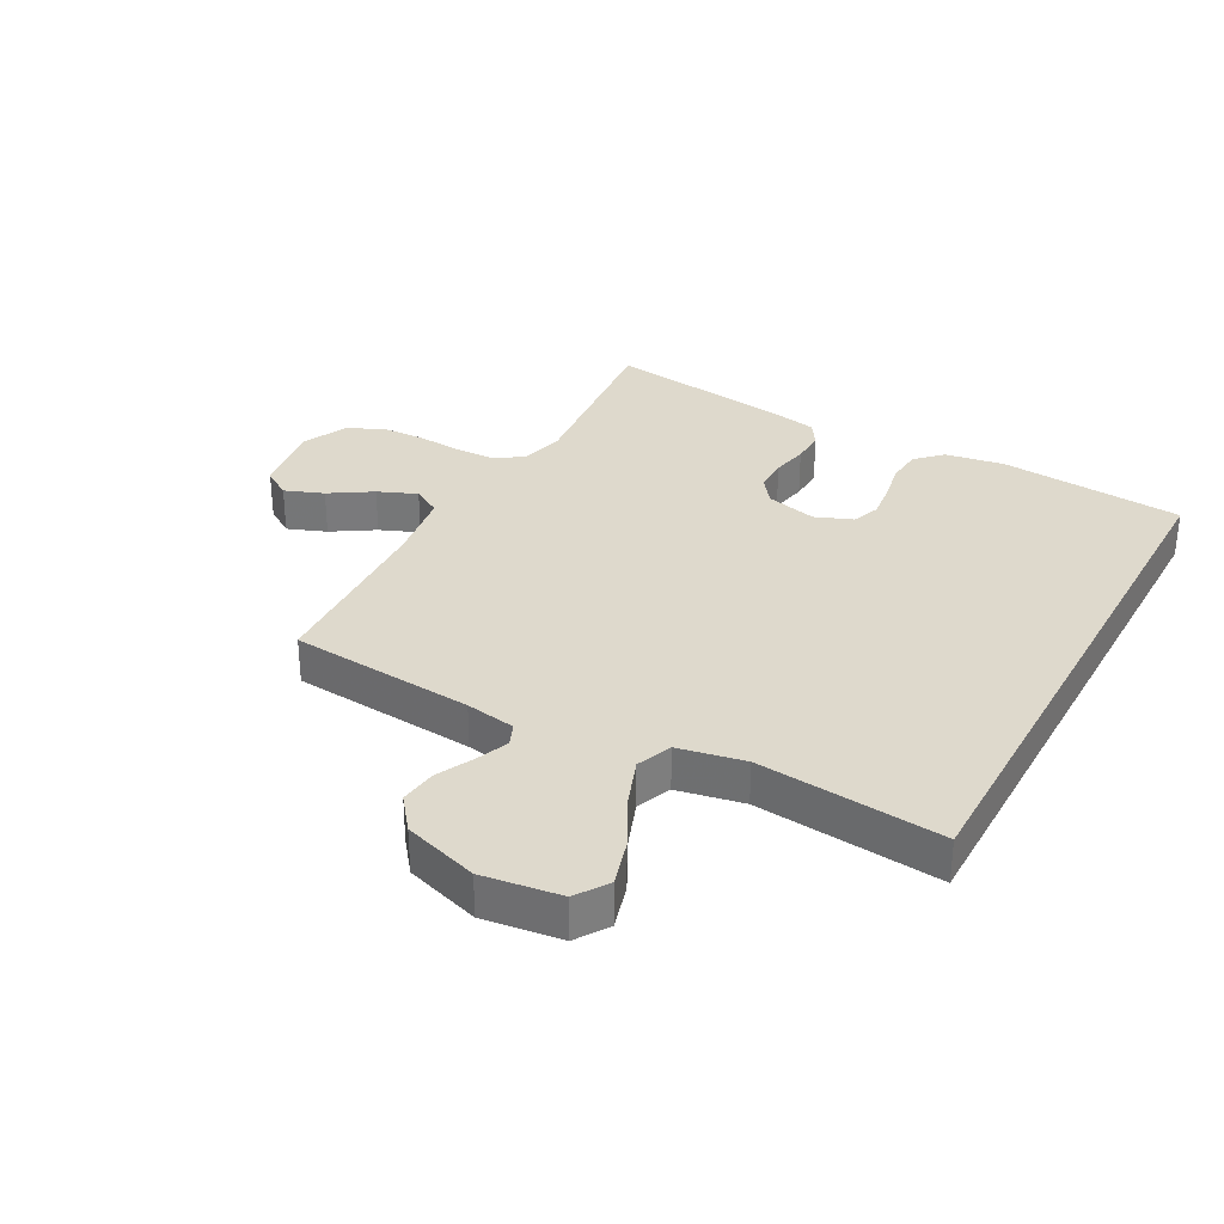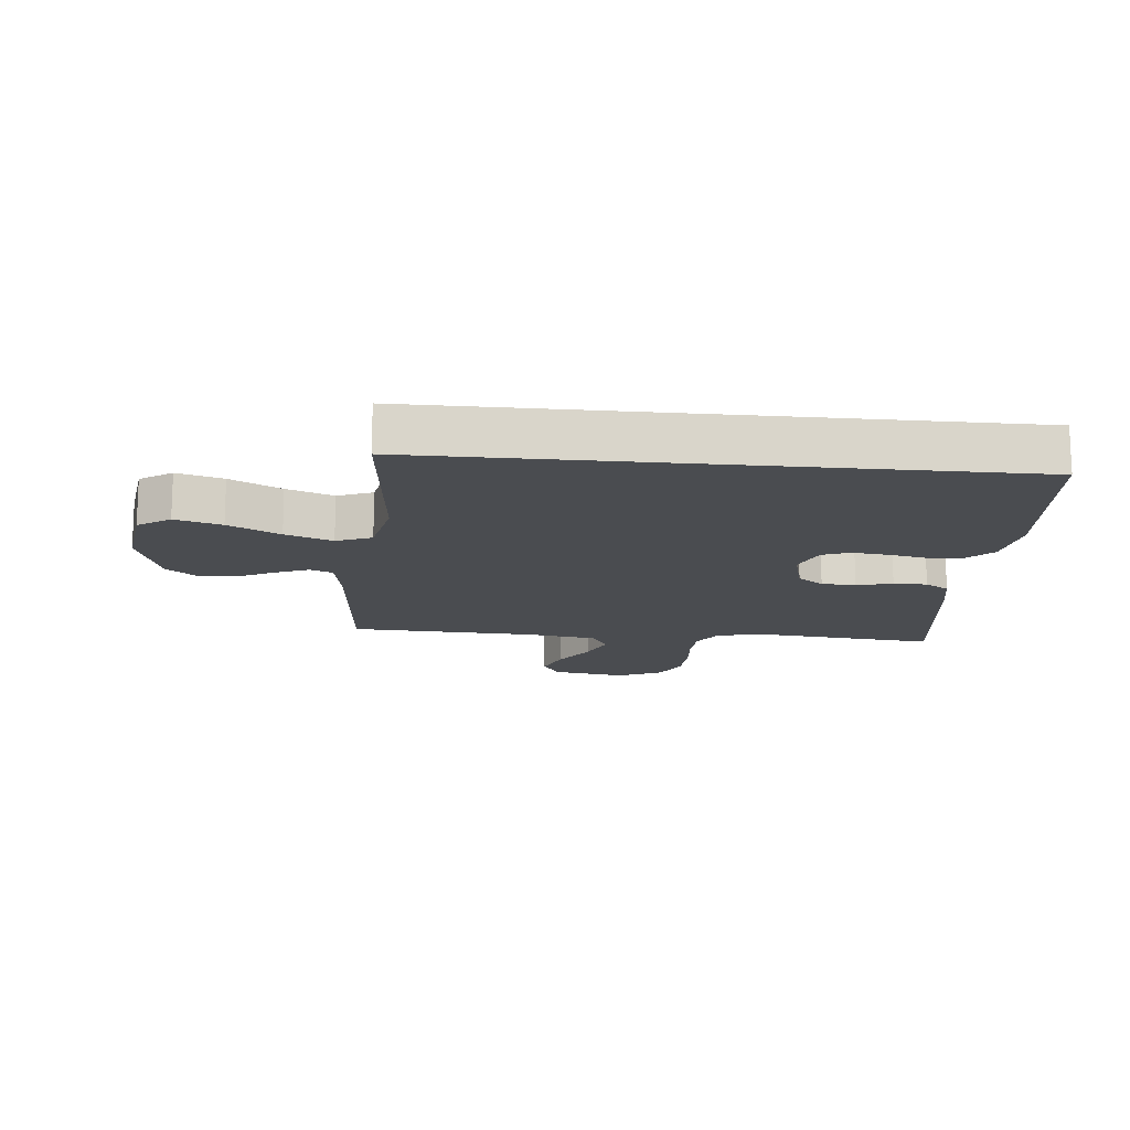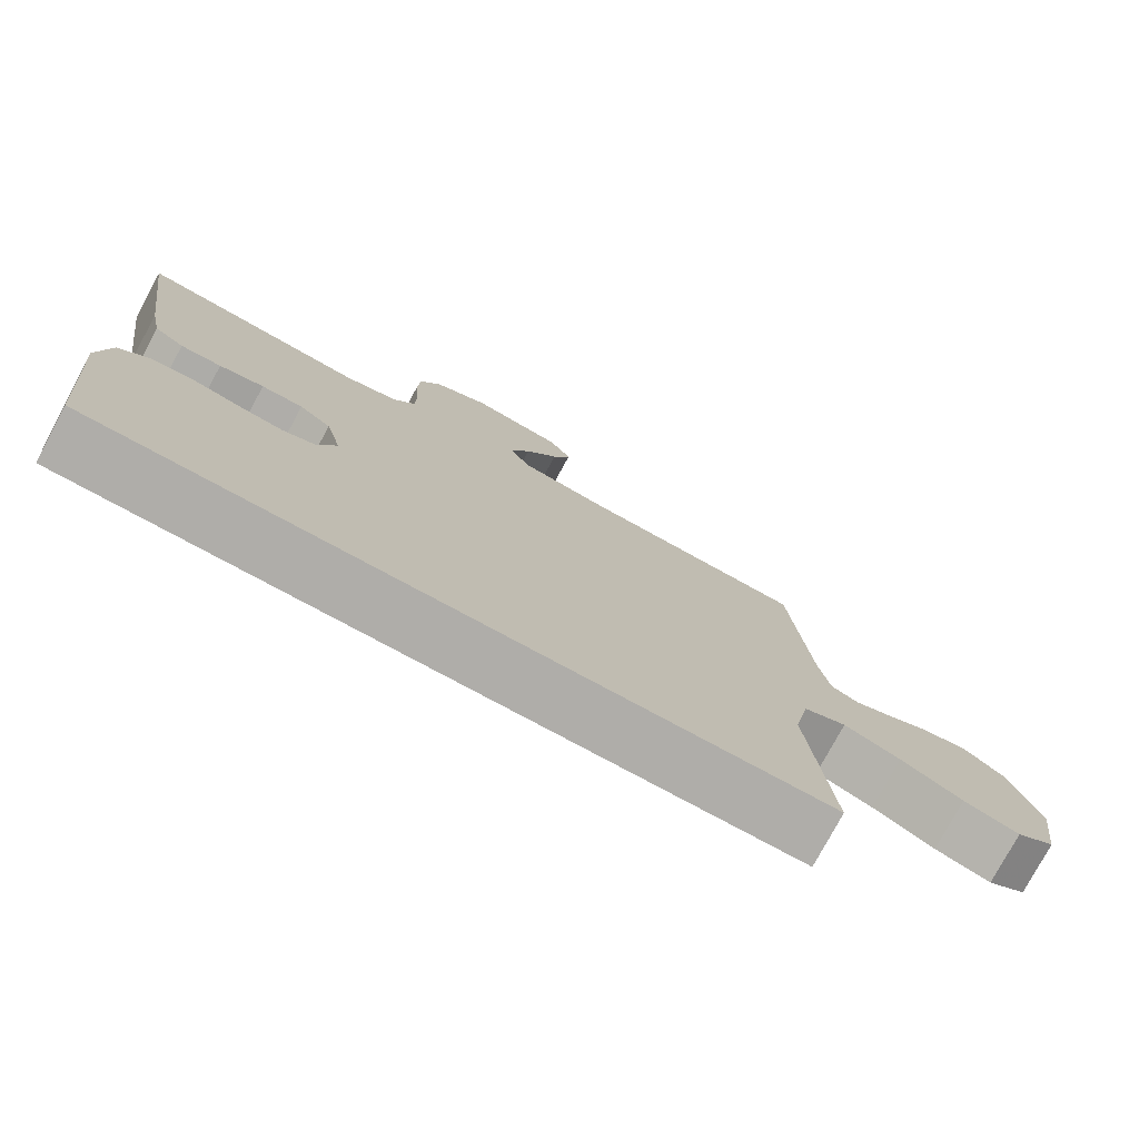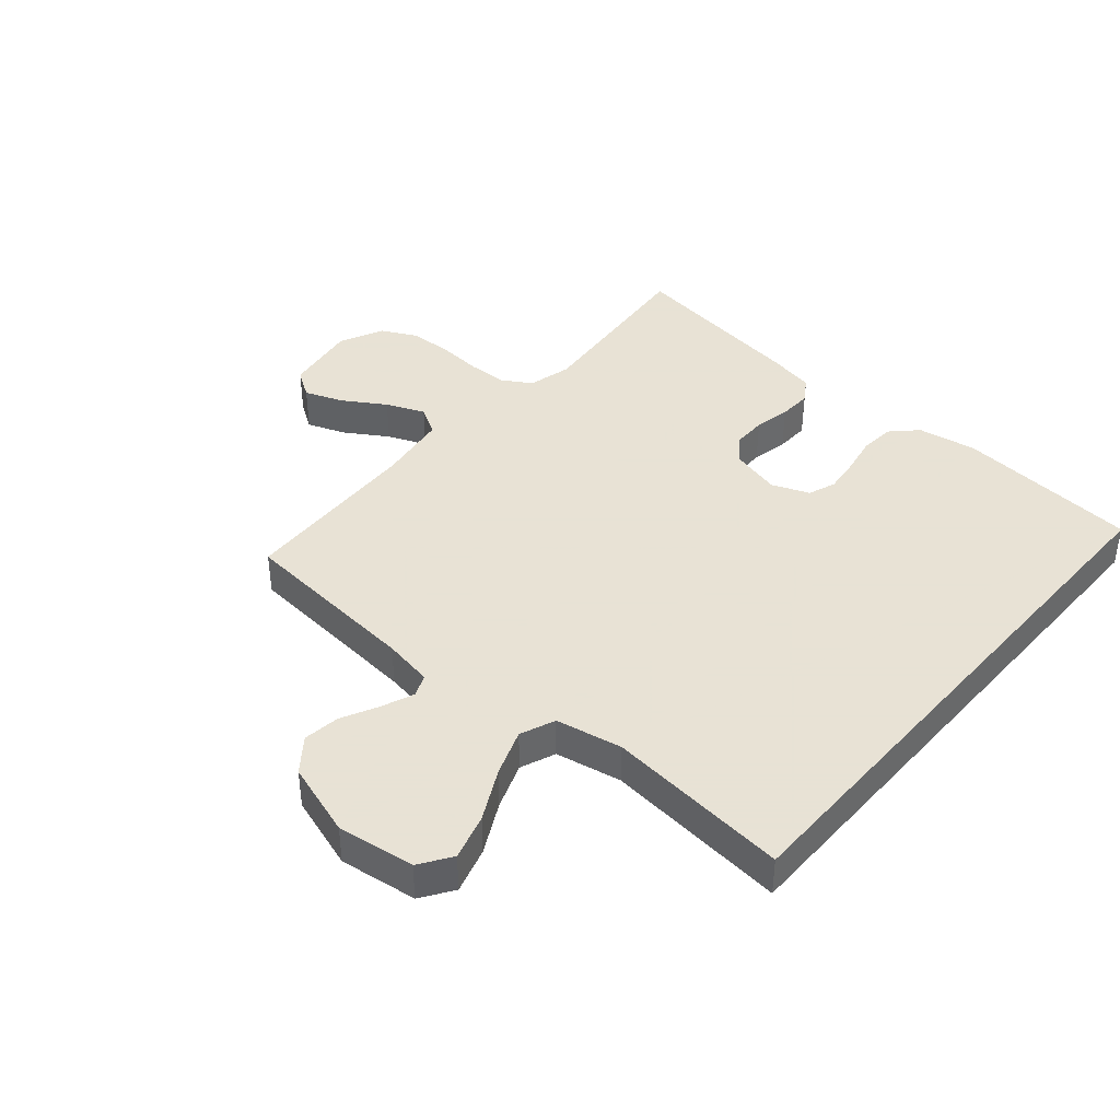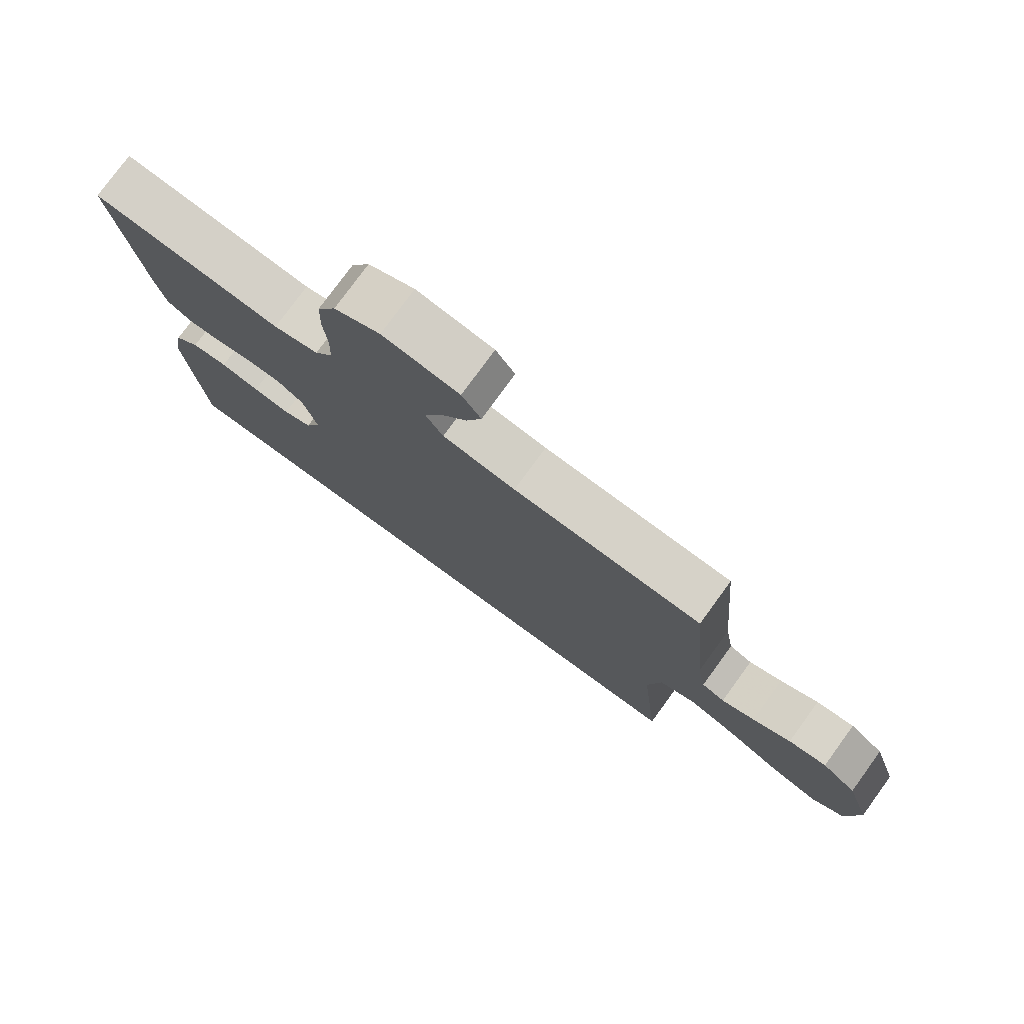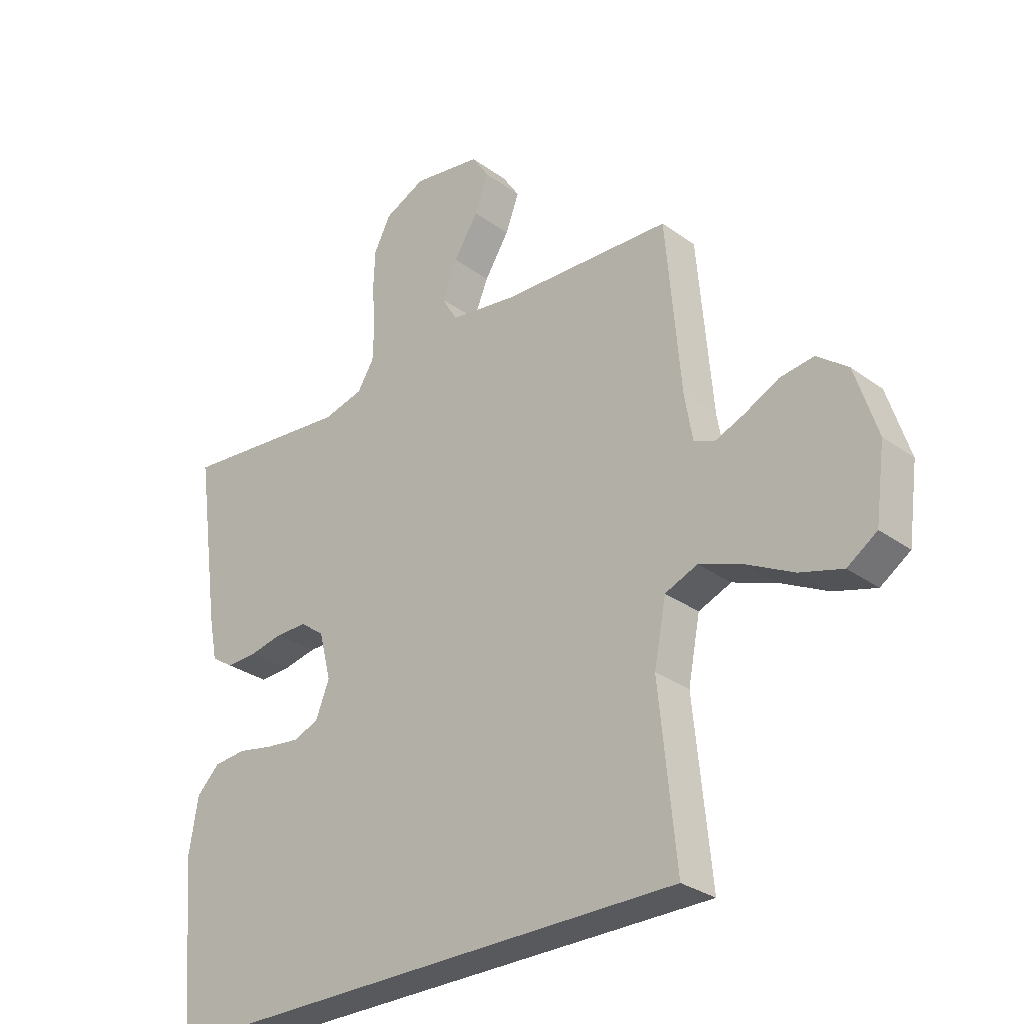
<metadata>
{"format":"obj","ext":"obj","renderer":"f3d","projection":"perspective","resolution":1024,"background":"white","views":[{"elev":32.1,"azim":118.5,"up":"+Y"},{"elev":-14.9,"azim":174.4,"up":"+Y"},{"elev":-77.4,"azim":-28.4,"up":"+Z"},{"elev":40.6,"azim":130.7,"up":"+Y"},{"elev":77.6,"azim":36.1,"up":"+Z"},{"elev":-29.6,"azim":43.3,"up":"+Z"}]}
</metadata>
<code>
v 0.5 0.07 0.5
v 0.526 0.07 0.2
v 0.54 0.07 0.119
v 0.576 0.07 0.104
v 0.628 0.07 0.125
v 0.688 0.07 0.155
v 0.748 0.07 0.163
v 0.802 0.07 0.121
v 0.841 0.07 0
v 0.824 0.07 -0.127
v 0.772 0.07 -0.162
v 0.697 0.07 -0.14
v 0.614 0.07 -0.097
v 0.538 0.07 -0.069
v 0.481 0.07 -0.092
v 0.46 0.07 -0.2
v 0.49 0.07 -0.5
v -0.45 0.07 -0.5
v -0.476 0.07 -0.2
v -0.46 0.07 -0.104
v -0.42 0.07 -0.064
v -0.363 0.07 -0.059
v -0.301 0.07 -0.071
v -0.242 0.07 -0.078
v -0.197 0.07 -0.061
v -0.173 0.07 0
v -0.194 0.07 0.083
v -0.236 0.07 0.114
v -0.291 0.07 0.114
v -0.35 0.07 0.102
v -0.404 0.07 0.1
v -0.443 0.07 0.125
v -0.458 0.07 0.2
v -0.5 0.07 0.5
v -0.2 0.07 0.471
v -0.129 0.07 0.489
v -0.1 0.07 0.536
v -0.098 0.07 0.601
v -0.104 0.07 0.674
v -0.101 0.07 0.744
v -0.072 0.07 0.801
v 0 0.07 0.835
v 0.12 0.07 0.816
v 0.15 0.07 0.77
v 0.126 0.07 0.707
v 0.083 0.07 0.639
v 0.057 0.07 0.576
v 0.084 0.07 0.53
v 0.2 0.07 0.513
v 0.5 0 0.5
v 0.526 0 0.2
v 0.54 0 0.119
v 0.576 0 0.104
v 0.628 0 0.125
v 0.688 0 0.155
v 0.748 0 0.163
v 0.802 0 0.121
v 0.841 0 0
v 0.824 0 -0.127
v 0.772 0 -0.162
v 0.697 0 -0.14
v 0.614 0 -0.097
v 0.538 0 -0.069
v 0.481 0 -0.092
v 0.46 0 -0.2
v 0.49 0 -0.5
v -0.45 0 -0.5
v -0.476 0 -0.2
v -0.46 0 -0.104
v -0.42 0 -0.064
v -0.363 0 -0.059
v -0.301 0 -0.071
v -0.242 0 -0.078
v -0.197 0 -0.061
v -0.173 0 0
v -0.194 0 0.083
v -0.236 0 0.114
v -0.291 0 0.114
v -0.35 0 0.102
v -0.404 0 0.1
v -0.443 0 0.125
v -0.458 0 0.2
v -0.5 0 0.5
v -0.2 0 0.471
v -0.129 0 0.489
v -0.1 0 0.536
v -0.098 0 0.601
v -0.104 0 0.674
v -0.101 0 0.744
v -0.072 0 0.801
v 0 0 0.835
v 0.12 0 0.816
v 0.15 0 0.77
v 0.126 0 0.707
v 0.083 0 0.639
v 0.057 0 0.576
v 0.084 0 0.53
v 0.2 0 0.513
f 43 44 45 46
f 43 46 47
f 42 43 47
f 41 42 47
f 38 39 40 41
f 37 38 41 47
f 36 37 47 48
f 32 33 34 35
f 29 30 31 32
f 28 29 32 35
f 27 28 35 36
f 20 21 22 23
f 20 23 24
f 19 20 24
f 16 17 18 19
f 15 16 19 24
f 14 15 24 25
f 10 11 12 13
f 10 13 14
f 9 10 14
f 5 6 7 8
f 4 5 8 9
f 49 1 2
f 49 2 3
f 48 49 3
f 26 27 36 48
f 26 48 3
f 25 26 3 4
f 4 9 14 25
f 95 94 93 92
f 96 95 92
f 96 92 91
f 96 91 90
f 90 89 88 87
f 96 90 87 86
f 97 96 86 85
f 84 83 82 81
f 81 80 79 78
f 84 81 78 77
f 85 84 77 76
f 72 71 70 69
f 73 72 69
f 73 69 68
f 68 67 66 65
f 73 68 65 64
f 74 73 64 63
f 62 61 60 59
f 63 62 59
f 63 59 58
f 57 56 55 54
f 58 57 54 53
f 51 50 98
f 52 51 98
f 52 98 97
f 97 85 76 75
f 52 97 75
f 53 52 75 74
f 74 63 58 53
f 1 50 51 2
f 2 51 52 3
f 3 52 53 4
f 4 53 54 5
f 5 54 55 6
f 6 55 56 7
f 7 56 57 8
f 8 57 58 9
f 9 58 59 10
f 10 59 60 11
f 11 60 61 12
f 12 61 62 13
f 13 62 63 14
f 14 63 64 15
f 15 64 65 16
f 16 65 66 17
f 17 66 67 18
f 18 67 68 19
f 19 68 69 20
f 20 69 70 21
f 21 70 71 22
f 22 71 72 23
f 23 72 73 24
f 24 73 74 25
f 25 74 75 26
f 26 75 76 27
f 27 76 77 28
f 28 77 78 29
f 29 78 79 30
f 30 79 80 31
f 31 80 81 32
f 32 81 82 33
f 33 82 83 34
f 34 83 84 35
f 35 84 85 36
f 36 85 86 37
f 37 86 87 38
f 38 87 88 39
f 39 88 89 40
f 40 89 90 41
f 41 90 91 42
f 42 91 92 43
f 43 92 93 44
f 44 93 94 45
f 45 94 95 46
f 46 95 96 47
f 47 96 97 48
f 48 97 98 49
f 49 98 50 1

</code>
